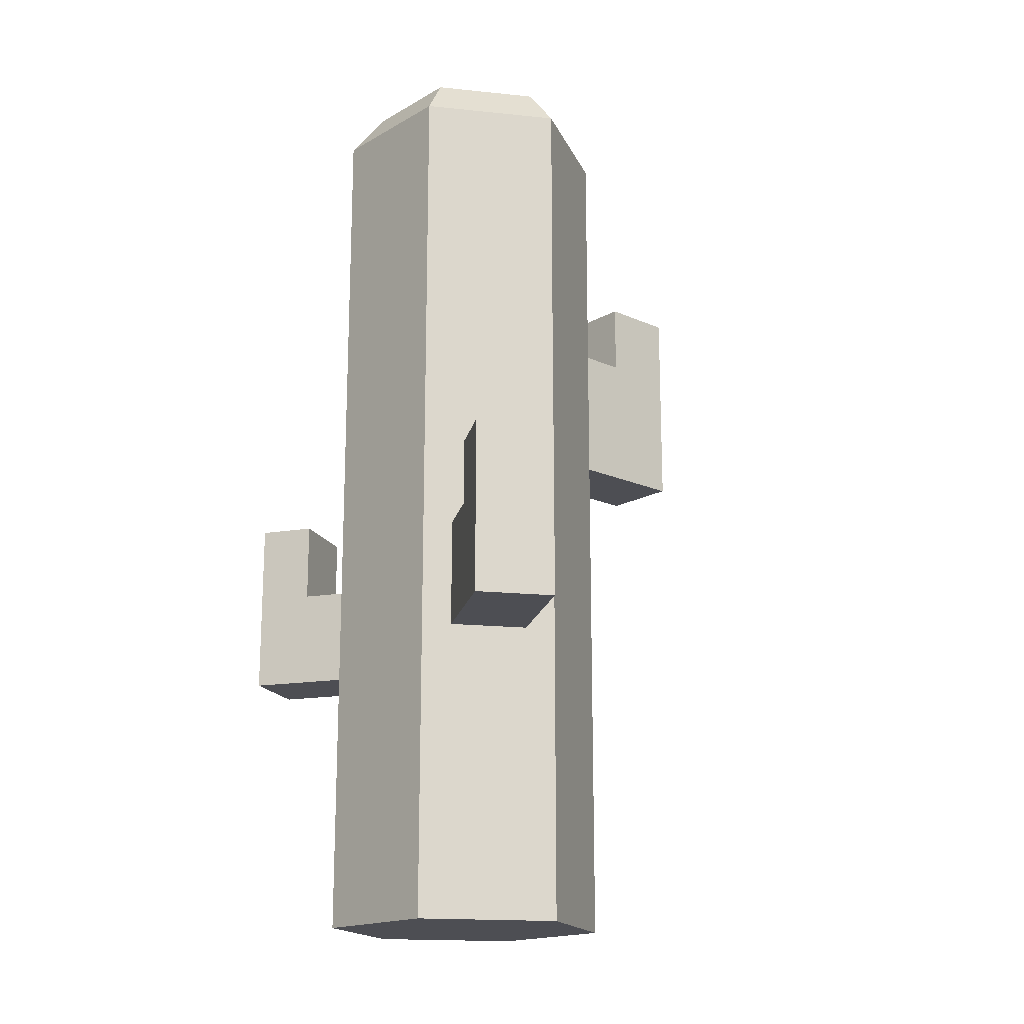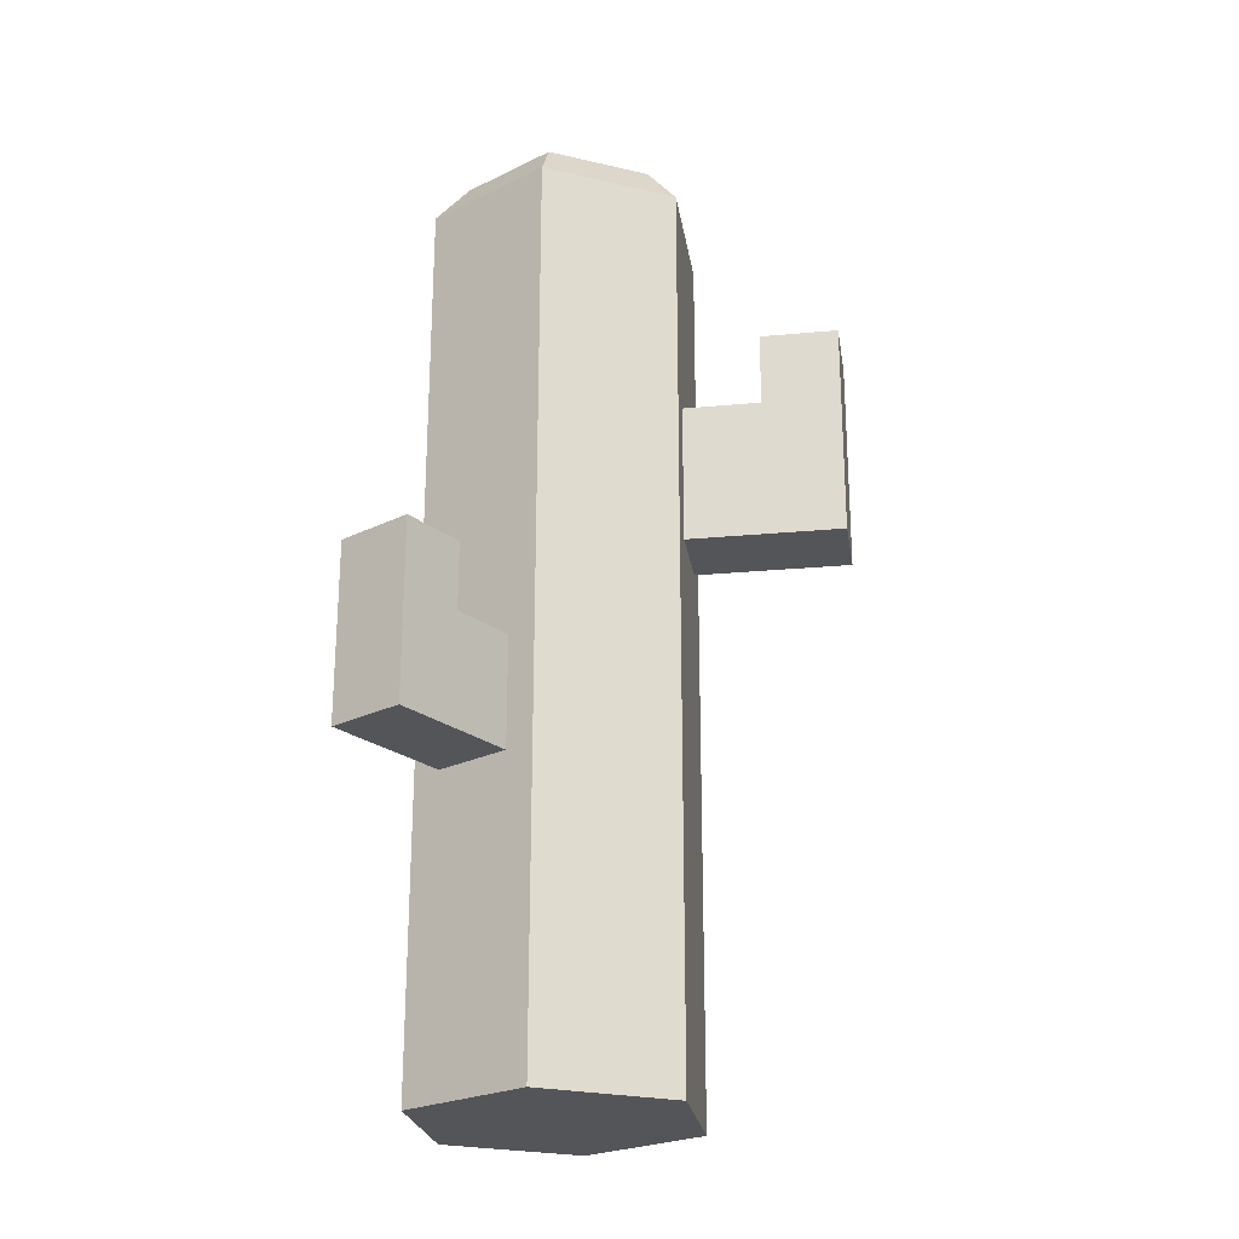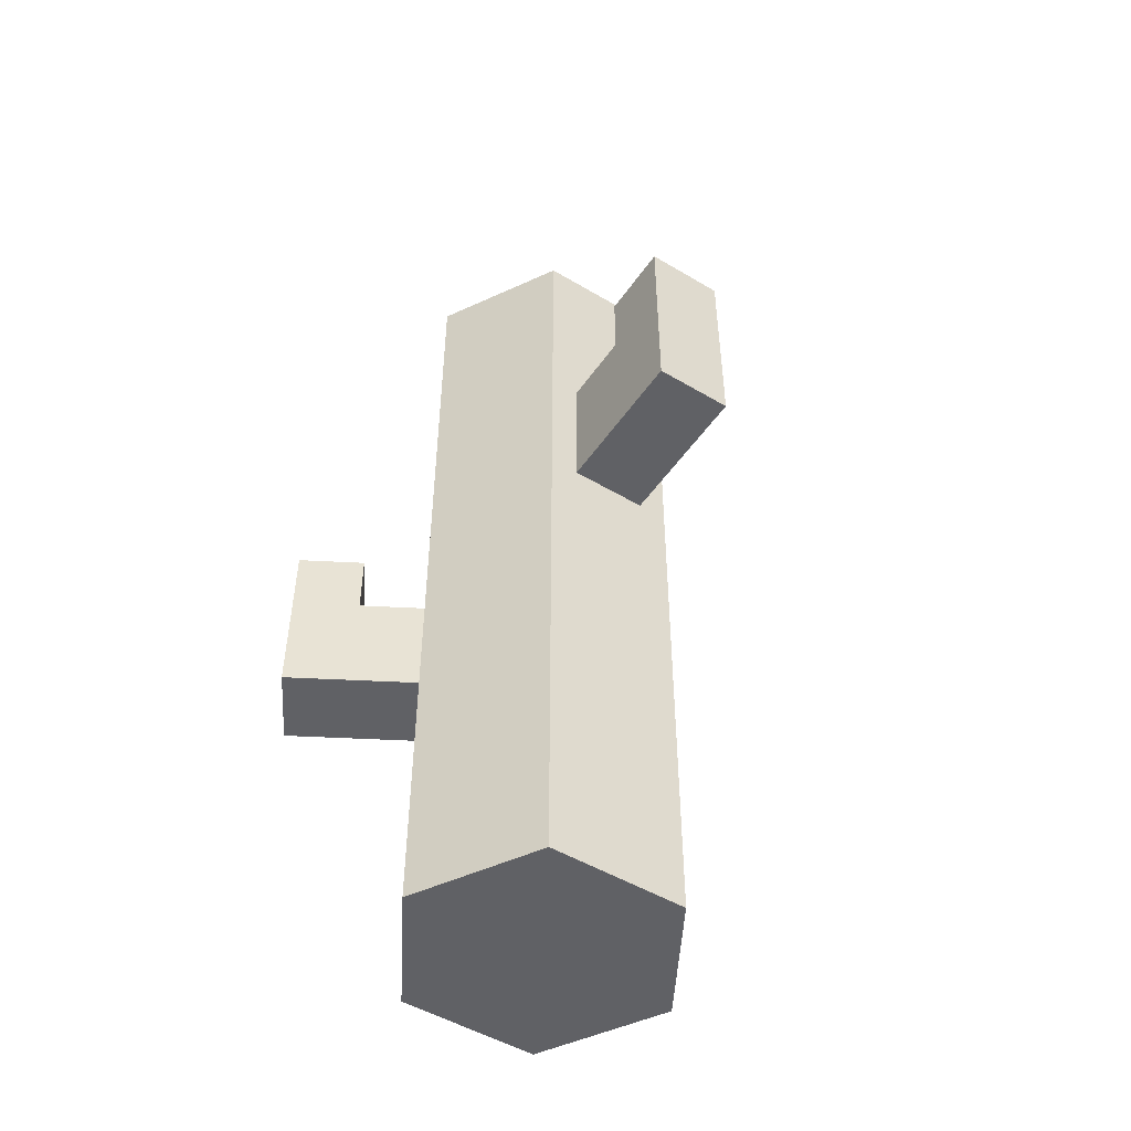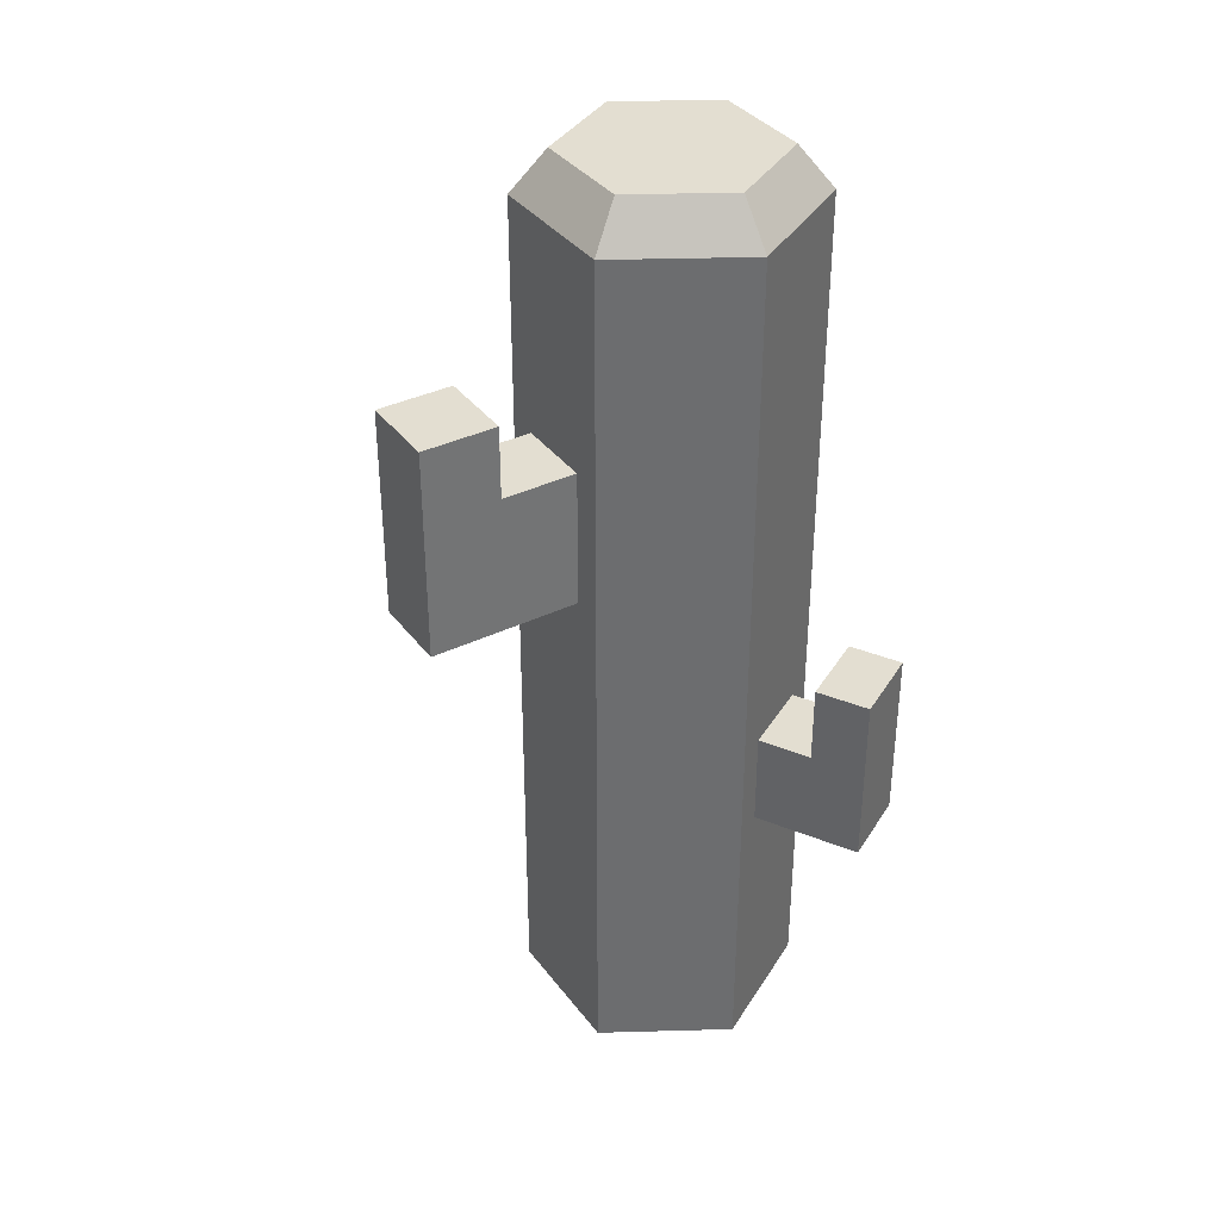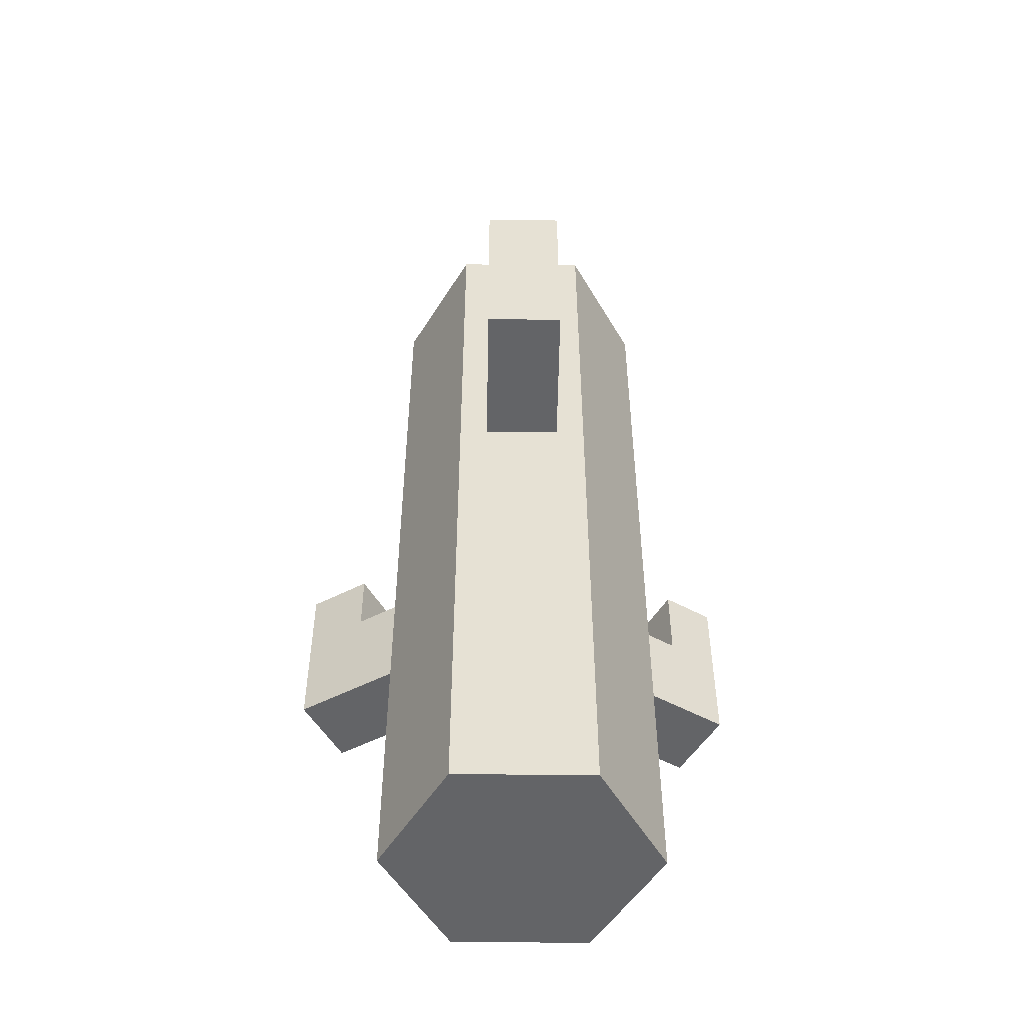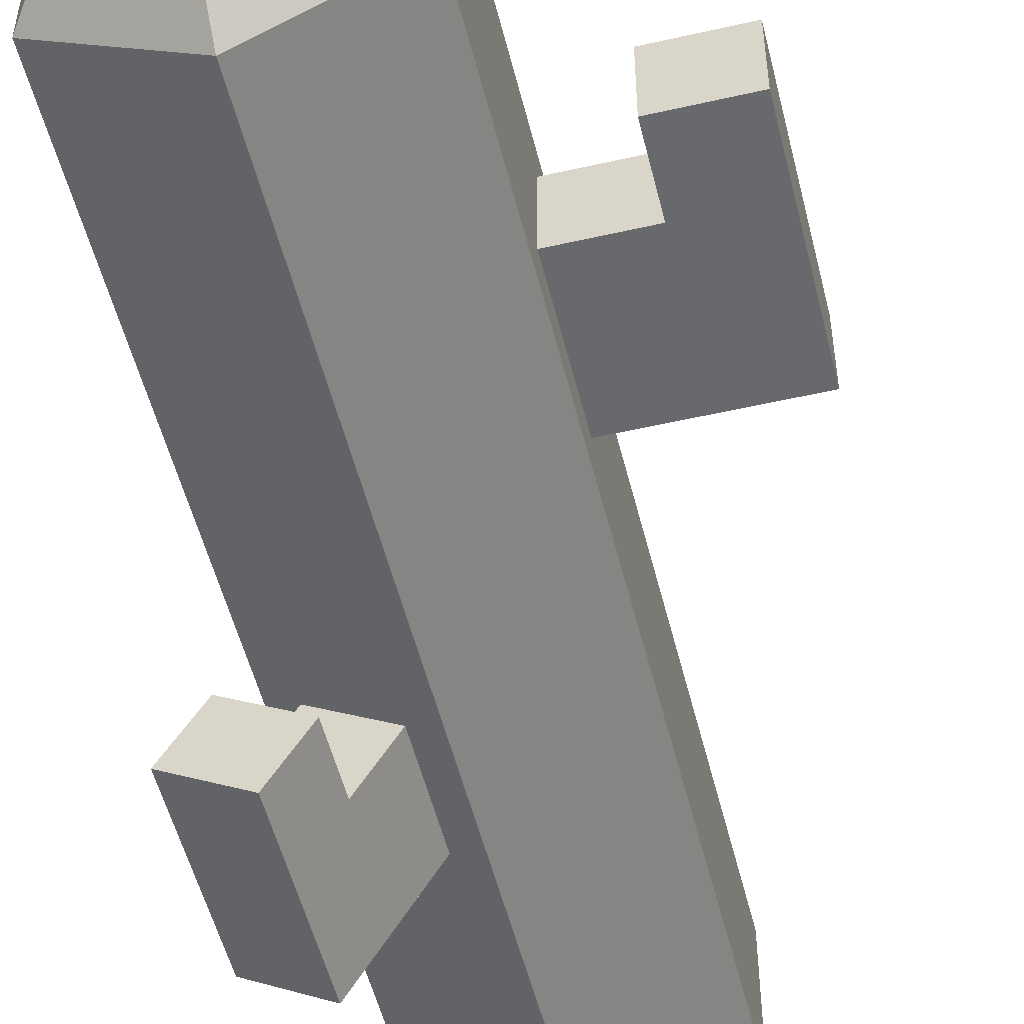
<metadata>
{"format":"obj","ext":"obj","renderer":"f3d","projection":"perspective","resolution":1024,"background":"white","views":[{"elev":-17.3,"azim":138.3,"up":"+Y"},{"elev":-24.3,"azim":-171.2,"up":"+Y"},{"elev":-50.0,"azim":-123.2,"up":"+Y"},{"elev":36.3,"azim":-32.1,"up":"+Y"},{"elev":-51.2,"azim":-90.7,"up":"+Y"},{"elev":-52.7,"azim":-166.2,"up":"+Z"}]}
</metadata>
<code>
o Mesh1_Group1_Model.045
v 0.6601 0.7815 -0.6211
v 0.6025 0.7815 -0.7814
v 0.5475 0.7815 -0.6861
v 0.7151 0.7815 -0.7164
v 0.7151 0.4915 -0.7164
v 0.6601 0.6715 -0.6211
v 0.6051 0.6715 -0.5259
v 0.6051 0.4915 -0.5259
v 0.6484 1.47 -0.5009
v 0.6484 0 -0.5009
v 0.4925 0.4915 -0.5909
v 0.4492 0 -0.6159
v 0.4492 1.47 -0.6159
v 0.25 1.47 -0.5009
v 0.25 0 -0.5009
v 0.25 0 -0.2709
v 0.4492 0 -0.1559
v 0.6484 0 -0.2709
v 0.6484 1.47 -0.2709
v 0.4492 1.47 -0.1559
v 0.25 1.47 -0.2709
v 0.2998 1.54 -0.2996
v 0.2998 1.54 -0.4721
v 0.4492 1.54 -0.2134
v 0.4492 1.54 -0.5584
v 0.5986 1.54 -0.2996
v 0.4925 0.602 -0.1809
v 0.4925 0.442 -0.1809
v 0.6051 0.442 -0.2459
v 0.6051 0.602 -0.2459
v 0.5375 0.602 -0.1029
v 0.6501 0.602 -0.1679
v 0.5375 0.732 -0.1029
v 0.6501 0.732 -0.1679
v 0.5825 0.732 -0.025
v 0.6951 0.732 -0.09
v 0.5825 0.442 -0.025
v 0.6951 0.442 -0.09
v 0.25 1.106 -0.3209
v 0.25 1.106 -0.4509
v 0.25 0.8762 -0.4509
v 0.25 0.8762 -0.3209
v 0 0.8762 -0.3209
v 0.125 1.106 -0.3209
v 0.125 1.106 -0.4509
v 0 1.226 -0.4509
v 0 0.8762 -0.4509
v 0 1.226 -0.3209
v 0.125 1.226 -0.3209
v 0.125 1.226 -0.4509
v 0.5986 1.54 -0.4721
v 0.4925 0.6715 -0.5909
v 0.5475 0.6715 -0.6861
v 0.6025 0.4915 -0.7814
f 1 2 3
f 2 1 4
f 1 5 4
f 6 5 1
f 7 5 6
f 5 7 8
f 9 8 7
f 10 8 9
f 8 10 11
f 12 11 10
f 11 12 13
f 12 14 13
f 14 12 15
f 12 16 15
f 16 12 17
f 17 12 10
f 17 10 18
f 10 19 18
f 19 10 9
f 13 19 9
f 13 20 19
f 14 20 13
f 20 14 21
f 22 14 21
f 14 22 23
f 24 23 22
f 23 24 25
f 25 24 26
f 20 26 24
f 26 20 19
f 20 27 19
f 20 28 27
f 17 28 20
f 28 17 29
f 18 29 17
f 29 18 19
f 29 19 30
f 30 19 27
f 31 30 27
f 30 31 32
f 33 32 31
f 32 33 34
f 35 34 33
f 34 35 36
f 37 36 35
f 36 37 38
f 37 29 38
f 29 37 28
f 37 31 28
f 37 33 31
f 33 37 35
f 28 31 27
f 29 36 38
f 36 29 32
f 32 29 30
f 34 36 32
f 20 16 17
f 16 20 21
f 24 21 20
f 21 24 22
f 21 39 16
f 39 21 14
f 39 14 40
f 40 14 41
f 15 41 14
f 15 42 41
f 16 42 15
f 42 16 39
f 39 43 42
f 43 39 44
f 39 45 44
f 45 39 40
f 40 41 45
f 41 46 45
f 46 41 47
f 41 43 47
f 43 41 42
f 43 46 47
f 46 43 48
f 43 44 48
f 48 44 49
f 45 49 44
f 49 45 50
f 45 46 50
f 46 49 50
f 49 46 48
f 9 26 19
f 26 9 51
f 9 25 51
f 25 9 13
f 9 7 13
f 52 13 7
f 11 13 52
f 53 11 52
f 11 53 54
f 54 53 2
f 2 53 3
f 53 1 3
f 1 53 6
f 53 7 6
f 7 53 52
f 2 5 54
f 5 2 4
f 8 54 5
f 54 8 11
f 13 23 25
f 23 13 14
f 25 26 51

</code>
